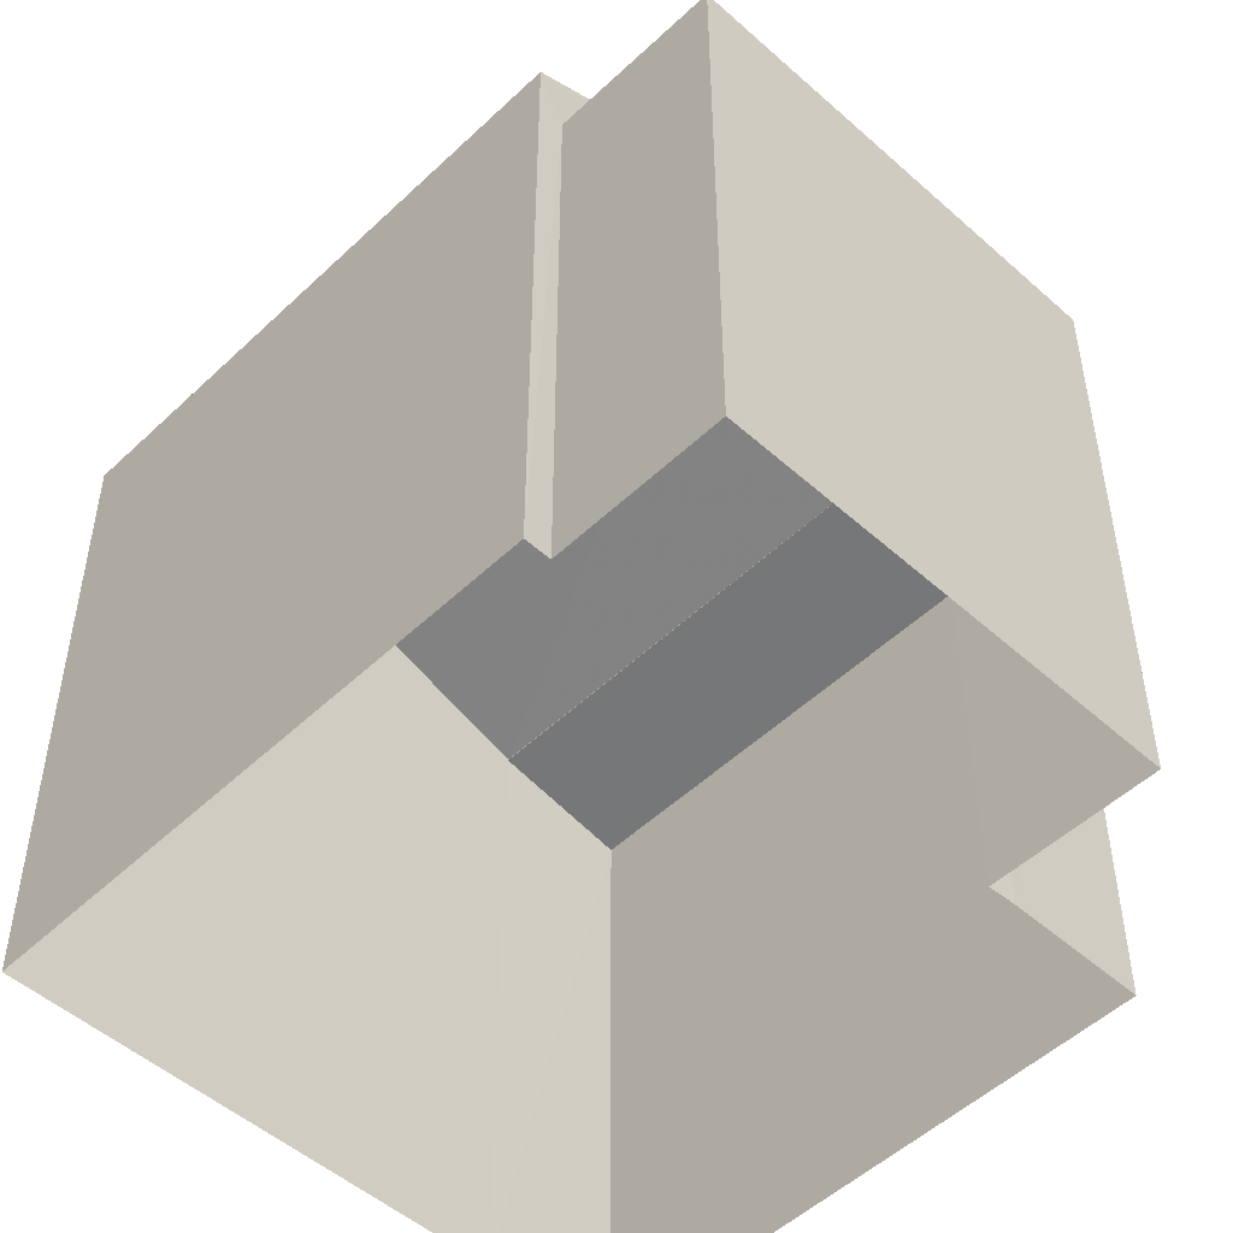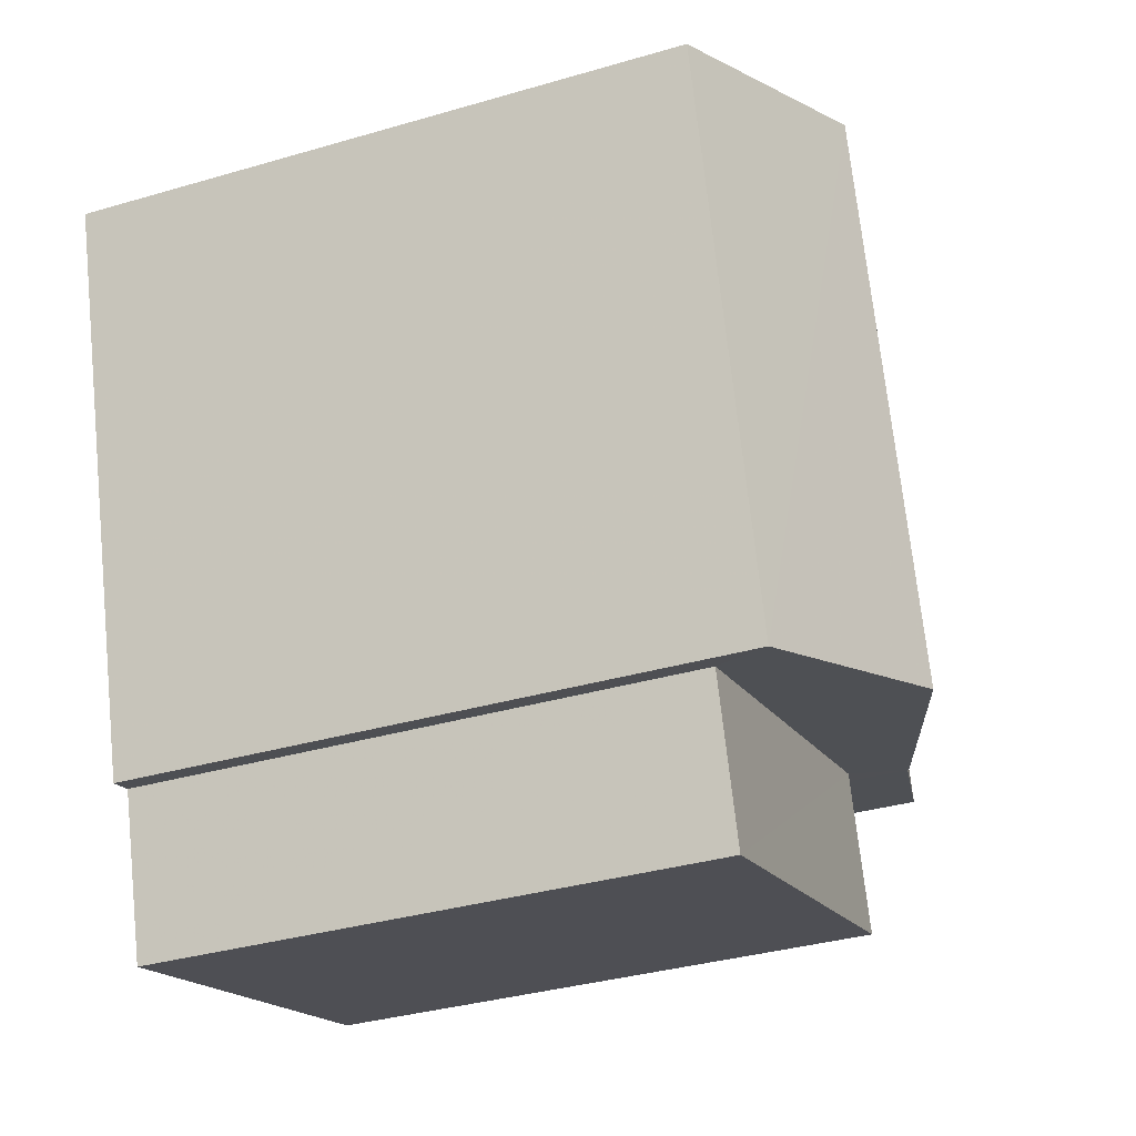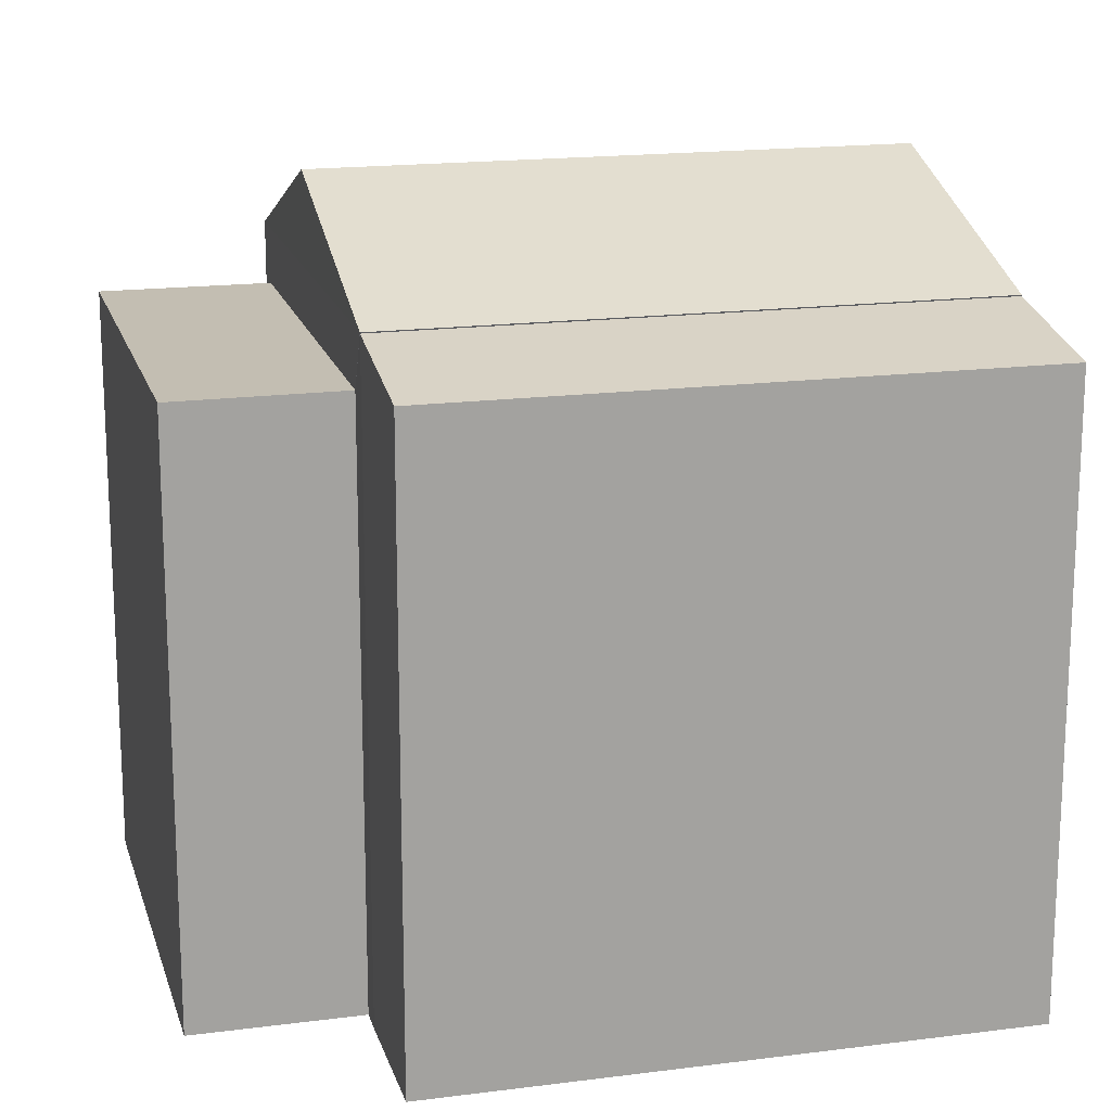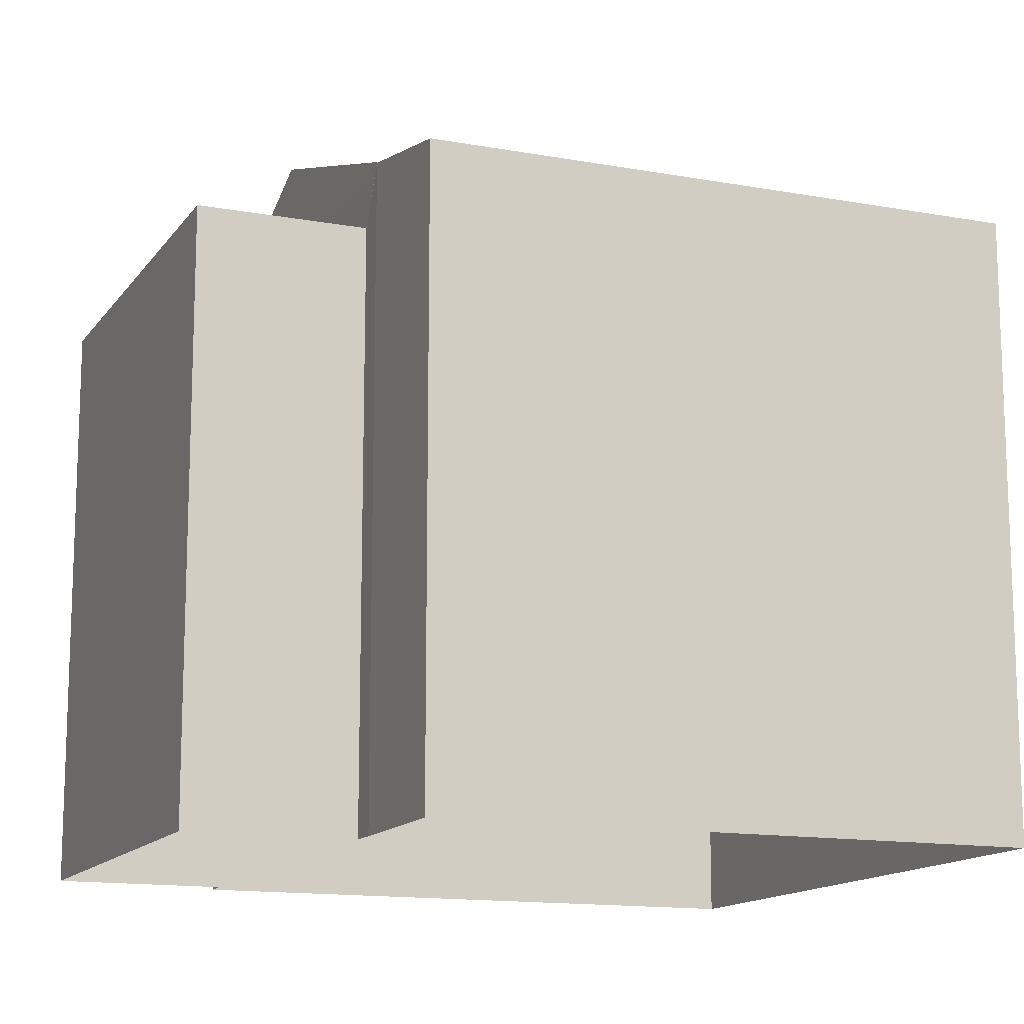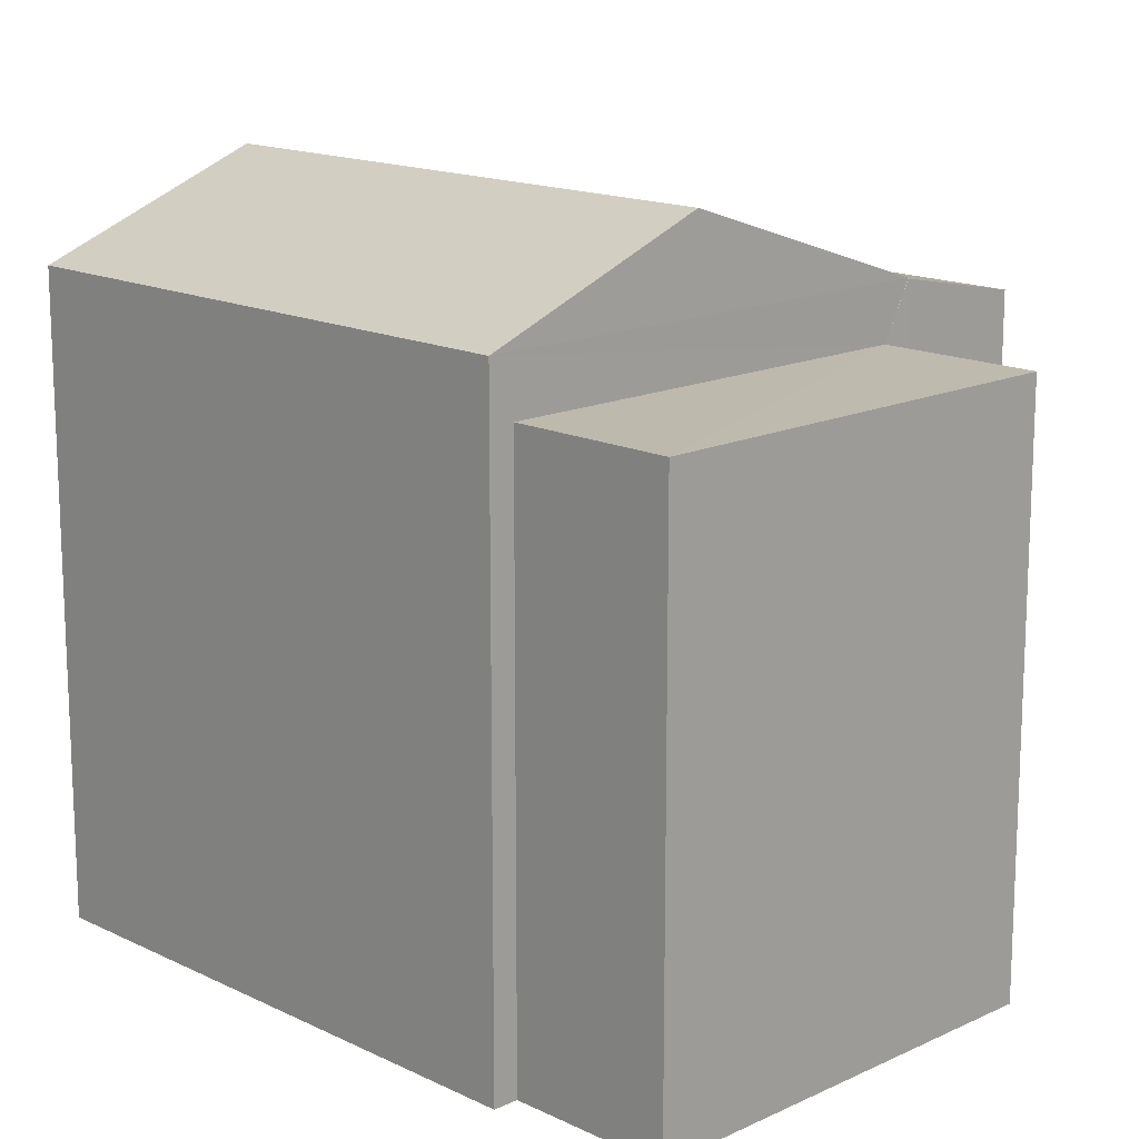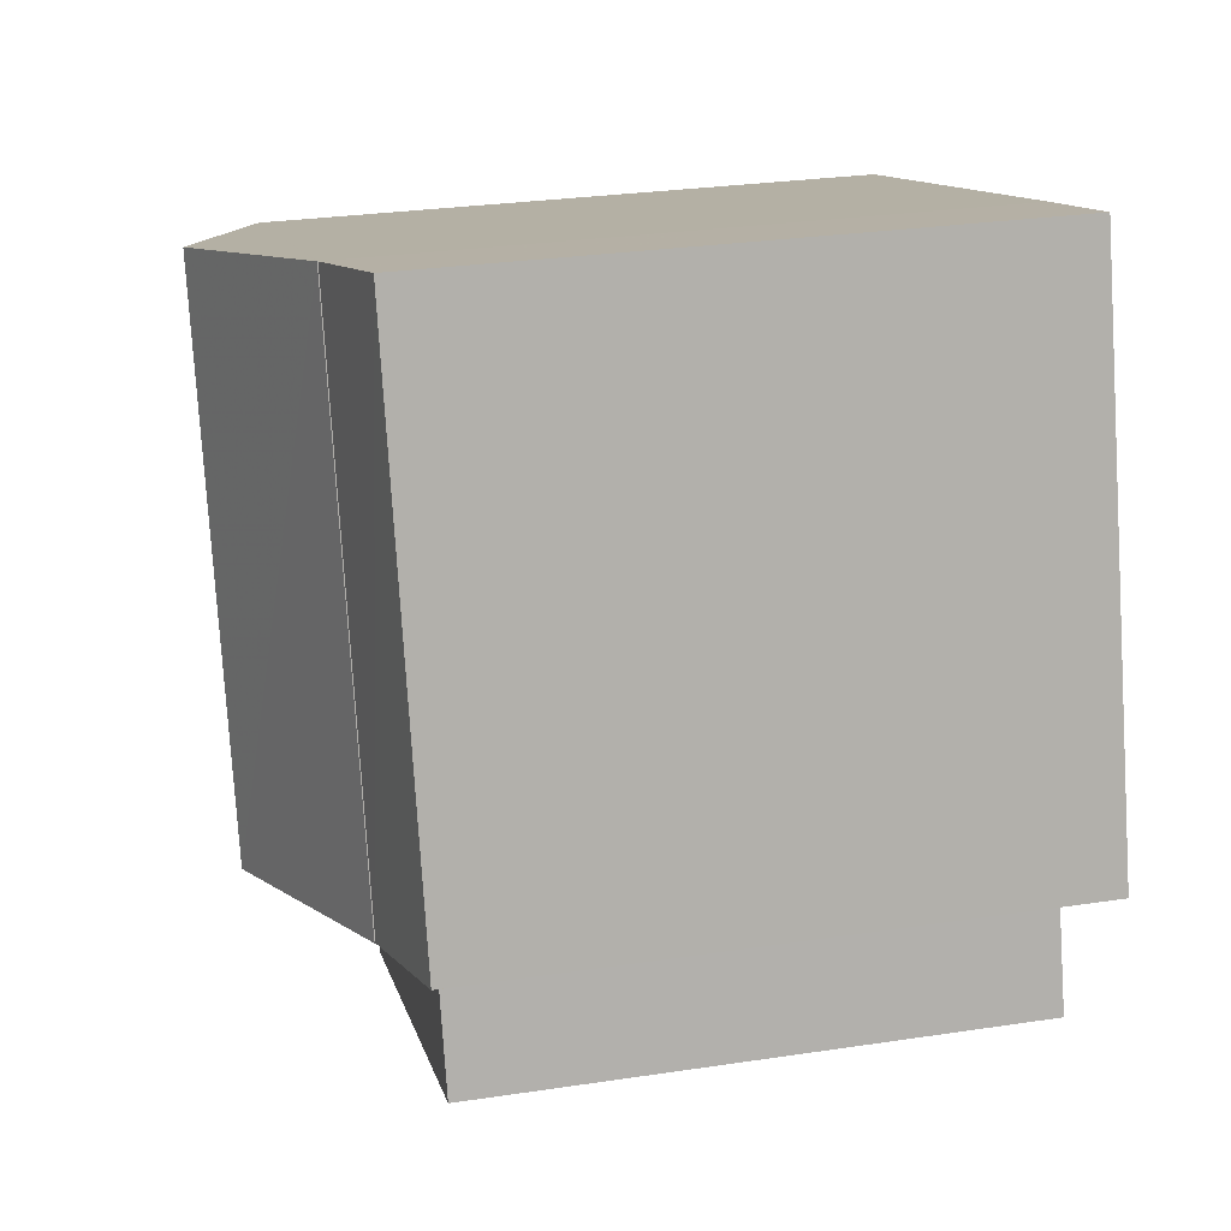
<metadata>
{"format":"obj","ext":"obj","renderer":"f3d","projection":"perspective","resolution":1024,"background":"white","views":[{"elev":-50.6,"azim":-27.4,"up":"+Z"},{"elev":-34.9,"azim":-68.6,"up":"+Y"},{"elev":17.3,"azim":92.2,"up":"+Z"},{"elev":-13.8,"azim":84.5,"up":"+Z"},{"elev":15.4,"azim":-27.7,"up":"+Z"},{"elev":28.3,"azim":77.2,"up":"+Y"}]}
</metadata>
<code>
v -8.868e+04 -1.002e+05 2.878
v -8.868e+04 -1.002e+05 2.878
v -8.868e+04 -1.002e+05 2.878
v -8.867e+04 -1.002e+05 2.878
v -8.868e+04 -1.002e+05 2.878
v -8.868e+04 -1.002e+05 2.878
v -8.868e+04 -1.002e+05 2.879
v -8.868e+04 -1.002e+05 2.879
v -8.868e+04 -1.002e+05 2.879
v -8.868e+04 -1.002e+05 2.879
v -8.868e+04 -1.002e+05 8.532
v -8.868e+04 -1.002e+05 9.336
v -8.868e+04 -1.002e+05 8.531
v -8.868e+04 -1.002e+05 8.531
v -8.868e+04 -1.002e+05 9.337
v -8.868e+04 -1.002e+05 8.532
v -8.868e+04 -1.002e+05 8.032
v -8.868e+04 -1.002e+05 8.032
v -8.868e+04 -1.002e+05 8.032
v -8.868e+04 -1.002e+05 8.032
v -8.868e+04 -1.002e+05 8.282
v -8.868e+04 -1.002e+05 8.524
v -8.867e+04 -1.002e+05 8.283
v -8.868e+04 -1.002e+05 8.522
f 1 2 3
f 3 4 1
f 5 6 2
f 7 8 6
f 9 10 5
f 5 2 1
f 5 10 7
f 5 7 6
f 11 12 13
f 14 15 16
f 17 18 19
f 17 20 18
f 12 15 14
f 21 22 23
f 21 24 22
f 15 12 11
f 21 23 4
f 3 21 4
f 12 14 13
f 17 19 9
f 5 17 9
f 21 3 2
f 24 21 2
f 5 1 17
f 7 20 8
f 22 16 17
f 1 22 17
f 17 16 11
f 20 17 11
f 8 20 11
f 23 1 4
f 23 22 1
f 20 10 18
f 20 7 10
f 19 10 9
f 19 18 10
f 15 11 16
f 22 14 16
f 22 24 14
f 2 6 24
f 6 13 24
f 13 14 24
f 8 13 6
f 8 11 13

</code>
